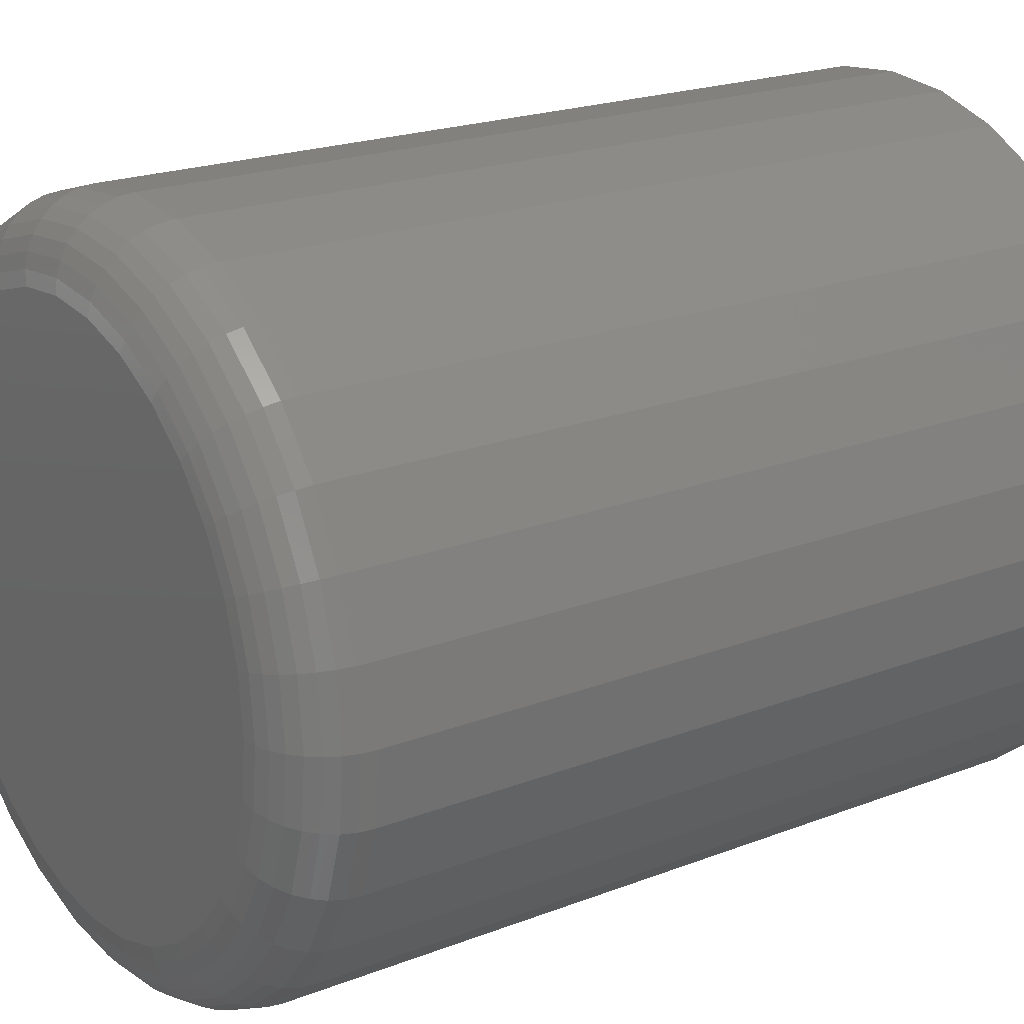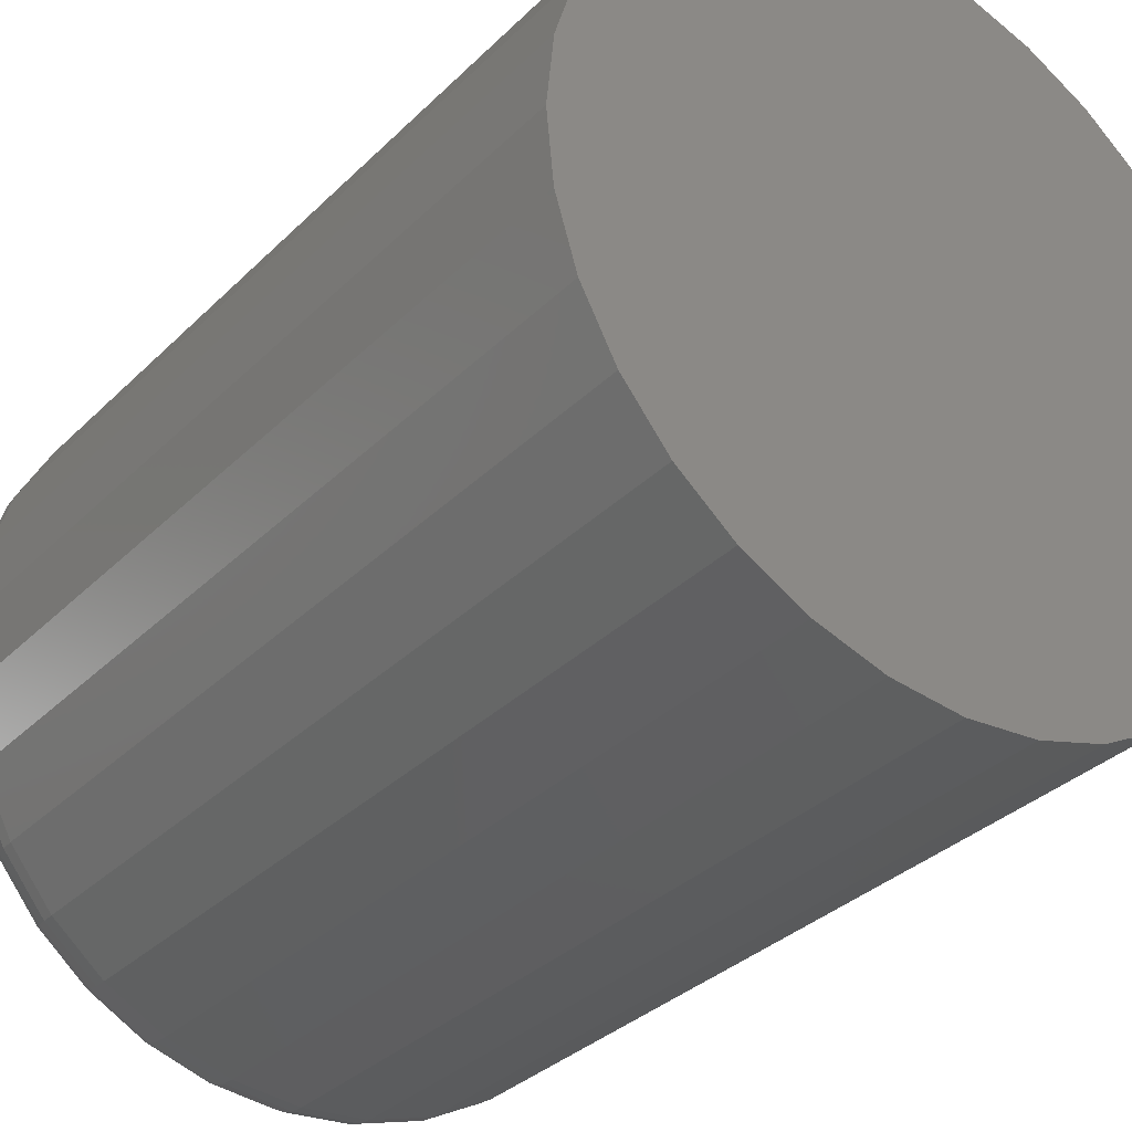
<metadata>
{"format":"stl","ext":"stl","renderer":"f3d","projection":"perspective","resolution":1024,"background":"white","views":[{"elev":20.8,"azim":-124.9,"up":"+Z"},{"elev":-33.4,"azim":-37.3,"up":"+Z"}]}
</metadata>
<code>
# stl→obj: 320 verts, 636 faces
v 0.003947 2.104e-17 0.2375
v 0.05028 2.361e-17 0.2329
v -0.04239 1.846e-17 0.2329
v -0.08694 1.599e-17 0.2194
v 0.09483 2.608e-17 0.2194
v 0.05028 2.361e-17 -0.2329
v -0.04239 1.846e-17 -0.2329
v 0.09483 2.608e-17 -0.2194
v 0.003947 2.104e-17 -0.2375
v -0.08694 1.599e-17 -0.2194
v -0.128 1.371e-17 -0.1975
v 0.1359 2.836e-17 -0.1975
v -0.164 1.171e-17 -0.1679
v 0.1719 3.036e-17 -0.1679
v -0.1935 1.007e-17 -0.1319
v 0.2014 3.2e-17 -0.1319
v -0.2155 8.855e-18 -0.09089
v 0.2234 3.322e-17 -0.09089
v -0.229 8.105e-18 -0.04633
v 0.2369 3.397e-17 -0.04633
v -0.2336 7.852e-18 1.342e-17
v 0.2414 3.422e-17 -1.029e-16
v -0.229 8.105e-18 0.04633
v 0.2369 3.397e-17 0.04633
v -0.2155 8.855e-18 0.09089
v 0.2234 3.322e-17 0.09089
v -0.1935 1.007e-17 0.1319
v 0.2014 3.2e-17 0.1319
v -0.164 1.171e-17 0.1679
v 0.1719 3.036e-17 0.1679
v -0.128 1.371e-17 0.1975
v 0.1359 2.836e-17 0.1975
v 0.3039 -0.0625 -1.15e-16
v 0.3039 -0.75 -4.157e-17
v 0.2982 -0.0625 -0.05853
v 0.2982 -0.75 -0.05853
v 0.2811 -0.0625 -0.1148
v 0.2811 -0.75 -0.1148
v 0.2534 -0.0625 -0.1667
v 0.2534 -0.75 -0.1667
v 0.2161 -0.0625 -0.2121
v 0.2161 -0.75 -0.2121
v 0.1706 -0.0625 -0.2494
v 0.1706 -0.75 -0.2494
v 0.1188 -0.0625 -0.2772
v 0.1188 -0.75 -0.2772
v 0.06247 -0.0625 -0.2942
v 0.06247 -0.75 -0.2942
v 0.003947 -0.0625 -0.3
v 0.003947 -0.75 -0.3
v -0.05458 -0.0625 -0.2942
v -0.05458 -0.75 -0.2942
v -0.1109 -0.0625 -0.2772
v -0.1109 -0.75 -0.2772
v -0.1627 -0.0625 -0.2494
v -0.1627 -0.75 -0.2494
v -0.2082 -0.0625 -0.2121
v -0.2082 -0.75 -0.2121
v -0.2455 -0.0625 -0.1667
v -0.2455 -0.75 -0.1667
v -0.2732 -0.0625 -0.1148
v -0.2732 -0.75 -0.1148
v -0.2903 -0.0625 -0.05853
v -0.2903 -0.75 -0.05853
v -0.2961 -0.0625 3.19e-17
v -0.2961 -0.75 3.19e-17
v -0.2903 -0.0625 0.05853
v -0.2903 -0.75 0.05853
v -0.2732 -0.0625 0.1148
v -0.2732 -0.75 0.1148
v -0.2455 -0.0625 0.1667
v -0.2455 -0.75 0.1667
v -0.2082 -0.0625 0.2121
v -0.2082 -0.75 0.2121
v -0.1627 -0.0625 0.2494
v -0.1627 -0.75 0.2494
v -0.1109 -0.0625 0.2772
v -0.1109 -0.75 0.2772
v -0.05458 -0.0625 0.2942
v -0.05458 -0.75 0.2942
v 0.003947 -0.0625 0.3
v 0.003947 -0.75 0.3
v 0.06247 -0.0625 0.2942
v 0.06247 -0.75 0.2942
v 0.1188 -0.0625 0.2772
v 0.1188 -0.75 0.2772
v 0.1706 -0.0625 0.2494
v 0.1706 -0.75 0.2494
v 0.2161 -0.0625 0.2121
v 0.2161 -0.75 0.2121
v 0.2534 -0.0625 0.1667
v 0.2534 -0.75 0.1667
v 0.2811 -0.0625 0.1148
v 0.2811 -0.75 0.1148
v 0.2982 -0.0625 0.05853
v 0.2982 -0.75 0.05853
v -0.2949 -0.05031 -2.776e-17
v -0.2891 -0.05031 0.05829
v -0.2913 -0.03858 8.107e-34
v -0.2856 -0.03858 0.0576
v -0.2855 -0.02778 1.177e-33
v -0.28 -0.02778 0.05647
v -0.2777 -0.01831 1.498e-33
v -0.2723 -0.01831 0.05496
v -0.2683 -0.01053 1.761e-33
v -0.263 -0.01053 0.05311
v -0.2575 -0.004758 -1.388e-17
v -0.2524 -0.004758 0.051
v -0.2457 -0.001201 -1.388e-17
v -0.2409 -0.001201 0.04871
v 0.297 -0.05031 0.05829
v 0.3027 -0.05031 -2.498e-16
v 0.2935 -0.03858 0.0576
v 0.2992 -0.03858 -2.498e-16
v 0.2879 -0.02778 0.05647
v 0.2934 -0.02778 -2.22e-16
v 0.2802 -0.01831 0.05496
v 0.2856 -0.01831 -2.359e-16
v 0.2709 -0.01053 0.05311
v 0.2762 -0.01053 -2.22e-16
v 0.2603 -0.004758 0.051
v 0.2654 -0.004758 -2.082e-16
v 0.2488 -0.001201 0.04871
v 0.2536 -0.001201 -2.082e-16
v 0.28 -0.05031 0.1143
v 0.2767 -0.03858 0.113
v 0.2714 -0.02778 0.1108
v 0.2642 -0.01831 0.1078
v 0.2554 -0.01053 0.1042
v 0.2455 -0.004758 0.1
v 0.2346 -0.001201 0.09555
v 0.2524 -0.05031 0.166
v 0.2494 -0.03858 0.164
v 0.2446 -0.02778 0.1608
v 0.2382 -0.01831 0.1565
v 0.2303 -0.01053 0.1512
v 0.2213 -0.004758 0.1452
v 0.2116 -0.001201 0.1387
v 0.2152 -0.05031 0.2113
v 0.2127 -0.03858 0.2088
v 0.2086 -0.02778 0.2047
v 0.2031 -0.01831 0.1992
v 0.1964 -0.01053 0.1925
v 0.1888 -0.004758 0.1849
v 0.1805 -0.001201 0.1766
v 0.17 -0.05031 0.2484
v 0.168 -0.03858 0.2455
v 0.1648 -0.02778 0.2407
v 0.1604 -0.01831 0.2342
v 0.1552 -0.01053 0.2263
v 0.1492 -0.004758 0.2174
v 0.1427 -0.001201 0.2076
v 0.1183 -0.05031 0.2761
v 0.1169 -0.03858 0.2728
v 0.1147 -0.02778 0.2674
v 0.1117 -0.01831 0.2603
v 0.1081 -0.01053 0.2515
v 0.104 -0.004758 0.2415
v 0.0995 -0.001201 0.2307
v 0.06224 -0.05031 0.2931
v 0.06155 -0.03858 0.2896
v 0.06042 -0.02778 0.2839
v 0.0589 -0.01831 0.2763
v 0.05706 -0.01053 0.267
v 0.05495 -0.004758 0.2564
v 0.05266 -0.001201 0.2449
v 0.003947 -0.05031 0.2988
v 0.003947 -0.03858 0.2952
v 0.003947 -0.02778 0.2895
v 0.003947 -0.01831 0.2817
v 0.003947 -0.01053 0.2722
v 0.003947 -0.004758 0.2614
v 0.003947 -0.001201 0.2497
v -0.05435 -0.05031 0.2931
v -0.05365 -0.03858 0.2896
v -0.05252 -0.02778 0.2839
v -0.05101 -0.01831 0.2763
v -0.04916 -0.01053 0.267
v -0.04705 -0.004758 0.2564
v -0.04477 -0.001201 0.2449
v -0.1104 -0.05031 0.2761
v -0.109 -0.03858 0.2728
v -0.1068 -0.02778 0.2674
v -0.1039 -0.01831 0.2603
v -0.1002 -0.01053 0.2515
v -0.09609 -0.004758 0.2415
v -0.09161 -0.001201 0.2307
v -0.1621 -0.05031 0.2484
v -0.1601 -0.03858 0.2455
v -0.1569 -0.02778 0.2407
v -0.1526 -0.01831 0.2342
v -0.1473 -0.01053 0.2263
v -0.1413 -0.004758 0.2174
v -0.1348 -0.001201 0.2076
v -0.2073 -0.05031 0.2113
v -0.2048 -0.03858 0.2088
v -0.2007 -0.02778 0.2047
v -0.1952 -0.01831 0.1992
v -0.1885 -0.01053 0.1925
v -0.1809 -0.004758 0.1849
v -0.1726 -0.001201 0.1766
v -0.2445 -0.05031 0.166
v -0.2415 -0.03858 0.164
v -0.2367 -0.02778 0.1608
v -0.2303 -0.01831 0.1565
v -0.2224 -0.01053 0.1512
v -0.2134 -0.004758 0.1452
v -0.2037 -0.001201 0.1387
v -0.2721 -0.05031 0.1143
v -0.2688 -0.03858 0.113
v -0.2635 -0.02778 0.1108
v -0.2563 -0.01831 0.1078
v -0.2476 -0.01053 0.1042
v -0.2376 -0.004758 0.1
v -0.2267 -0.001201 0.09555
v 0.297 -0.05031 -0.05829
v 0.2935 -0.03858 -0.0576
v 0.2879 -0.02778 -0.05647
v 0.2802 -0.01831 -0.05496
v 0.2709 -0.01053 -0.05311
v 0.2603 -0.004758 -0.051
v 0.2488 -0.001201 -0.04871
v -0.2891 -0.05031 -0.05829
v -0.2856 -0.03858 -0.0576
v -0.28 -0.02778 -0.05647
v -0.2723 -0.01831 -0.05496
v -0.263 -0.01053 -0.05311
v -0.2524 -0.004758 -0.051
v -0.2409 -0.001201 -0.04871
v -0.2721 -0.05031 -0.1143
v -0.2688 -0.03858 -0.113
v -0.2635 -0.02778 -0.1108
v -0.2563 -0.01831 -0.1078
v -0.2476 -0.01053 -0.1042
v -0.2376 -0.004758 -0.1
v -0.2267 -0.001201 -0.09555
v -0.2445 -0.05031 -0.166
v -0.2415 -0.03858 -0.164
v -0.2367 -0.02778 -0.1608
v -0.2303 -0.01831 -0.1565
v -0.2224 -0.01053 -0.1512
v -0.2134 -0.004758 -0.1452
v -0.2037 -0.001201 -0.1387
v -0.2073 -0.05031 -0.2113
v -0.2048 -0.03858 -0.2088
v -0.2007 -0.02778 -0.2047
v -0.1952 -0.01831 -0.1992
v -0.1885 -0.01053 -0.1925
v -0.1809 -0.004758 -0.1849
v -0.1726 -0.001201 -0.1766
v -0.1621 -0.05031 -0.2484
v -0.1601 -0.03858 -0.2455
v -0.1569 -0.02778 -0.2407
v -0.1526 -0.01831 -0.2342
v -0.1473 -0.01053 -0.2263
v -0.1413 -0.004758 -0.2174
v -0.1348 -0.001201 -0.2076
v -0.1104 -0.05031 -0.2761
v -0.109 -0.03858 -0.2728
v -0.1068 -0.02778 -0.2674
v -0.1039 -0.01831 -0.2603
v -0.1002 -0.01053 -0.2515
v -0.09609 -0.004758 -0.2415
v -0.09161 -0.001201 -0.2307
v -0.05435 -0.05031 -0.2931
v -0.05365 -0.03858 -0.2896
v -0.05252 -0.02778 -0.2839
v -0.05101 -0.01831 -0.2763
v -0.04916 -0.01053 -0.267
v -0.04705 -0.004758 -0.2564
v -0.04477 -0.001201 -0.2449
v 0.003947 -0.05031 -0.2988
v 0.003947 -0.03858 -0.2952
v 0.003947 -0.02778 -0.2895
v 0.003947 -0.01831 -0.2817
v 0.003947 -0.01053 -0.2722
v 0.003947 -0.004758 -0.2614
v 0.003947 -0.001201 -0.2497
v 0.06224 -0.05031 -0.2931
v 0.06155 -0.03858 -0.2896
v 0.06042 -0.02778 -0.2839
v 0.0589 -0.01831 -0.2763
v 0.05706 -0.01053 -0.267
v 0.05495 -0.004758 -0.2564
v 0.05266 -0.001201 -0.2449
v 0.1183 -0.05031 -0.2761
v 0.1169 -0.03858 -0.2728
v 0.1147 -0.02778 -0.2674
v 0.1117 -0.01831 -0.2603
v 0.1081 -0.01053 -0.2515
v 0.104 -0.004758 -0.2415
v 0.0995 -0.001201 -0.2307
v 0.17 -0.05031 -0.2484
v 0.168 -0.03858 -0.2455
v 0.1648 -0.02778 -0.2407
v 0.1604 -0.01831 -0.2342
v 0.1552 -0.01053 -0.2263
v 0.1492 -0.004758 -0.2174
v 0.1427 -0.001201 -0.2076
v 0.2152 -0.05031 -0.2113
v 0.2127 -0.03858 -0.2088
v 0.2086 -0.02778 -0.2047
v 0.2031 -0.01831 -0.1992
v 0.1964 -0.01053 -0.1925
v 0.1888 -0.004758 -0.1849
v 0.1805 -0.001201 -0.1766
v 0.2524 -0.05031 -0.166
v 0.2494 -0.03858 -0.164
v 0.2446 -0.02778 -0.1608
v 0.2382 -0.01831 -0.1565
v 0.2303 -0.01053 -0.1512
v 0.2213 -0.004758 -0.1452
v 0.2116 -0.001201 -0.1387
v 0.28 -0.05031 -0.1143
v 0.2767 -0.03858 -0.113
v 0.2714 -0.02778 -0.1108
v 0.2642 -0.01831 -0.1078
v 0.2554 -0.01053 -0.1042
v 0.2455 -0.004758 -0.1
v 0.2346 -0.001201 -0.09555
f 1 2 3
f 4 3 2
f 5 4 2
f 6 7 8
f 9 7 6
f 7 10 8
f 8 10 11
f 8 11 12
f 12 11 13
f 12 13 14
f 14 13 15
f 14 15 16
f 16 15 17
f 16 17 18
f 18 17 19
f 18 19 20
f 20 19 21
f 20 21 22
f 22 21 23
f 22 23 24
f 24 23 25
f 24 25 26
f 26 25 27
f 26 27 28
f 28 27 29
f 28 29 30
f 30 29 31
f 30 31 32
f 32 31 4
f 32 4 5
f 33 34 35
f 35 34 36
f 35 36 37
f 37 36 38
f 37 38 39
f 39 38 40
f 39 40 41
f 41 40 42
f 41 42 43
f 43 42 44
f 43 44 45
f 45 44 46
f 45 46 47
f 47 46 48
f 47 48 49
f 49 48 50
f 49 50 51
f 51 50 52
f 51 52 53
f 53 52 54
f 53 54 55
f 55 54 56
f 55 56 57
f 57 56 58
f 57 58 59
f 59 58 60
f 59 60 61
f 61 60 62
f 61 62 63
f 63 62 64
f 63 64 65
f 65 64 66
f 65 66 67
f 67 66 68
f 67 68 69
f 69 68 70
f 69 70 71
f 71 70 72
f 71 72 73
f 73 72 74
f 73 74 75
f 75 74 76
f 75 76 77
f 77 76 78
f 77 78 79
f 79 78 80
f 79 80 81
f 81 80 82
f 81 82 83
f 83 82 84
f 83 84 85
f 85 84 86
f 85 86 87
f 87 86 88
f 87 88 89
f 89 88 90
f 89 90 91
f 91 90 92
f 91 92 93
f 93 92 94
f 93 94 95
f 95 94 96
f 95 96 33
f 33 96 34
f 65 67 97
f 97 67 98
f 97 98 99
f 99 98 100
f 99 100 101
f 101 100 102
f 101 102 103
f 103 102 104
f 103 104 105
f 105 104 106
f 105 106 107
f 107 106 108
f 107 108 109
f 109 108 110
f 109 110 21
f 21 110 23
f 95 33 111
f 111 33 112
f 111 112 113
f 113 112 114
f 113 114 115
f 115 114 116
f 115 116 117
f 117 116 118
f 117 118 119
f 119 118 120
f 119 120 121
f 121 120 122
f 121 122 123
f 123 122 124
f 123 124 24
f 24 124 22
f 93 95 125
f 125 95 111
f 125 111 126
f 126 111 113
f 126 113 127
f 127 113 115
f 127 115 128
f 128 115 117
f 128 117 129
f 129 117 119
f 129 119 130
f 130 119 121
f 130 121 131
f 131 121 123
f 131 123 26
f 26 123 24
f 91 93 132
f 132 93 125
f 132 125 133
f 133 125 126
f 133 126 134
f 134 126 127
f 134 127 135
f 135 127 128
f 135 128 136
f 136 128 129
f 136 129 137
f 137 129 130
f 137 130 138
f 138 130 131
f 138 131 28
f 28 131 26
f 89 91 139
f 139 91 132
f 139 132 140
f 140 132 133
f 140 133 141
f 141 133 134
f 141 134 142
f 142 134 135
f 142 135 143
f 143 135 136
f 143 136 144
f 144 136 137
f 144 137 145
f 145 137 138
f 145 138 30
f 30 138 28
f 87 89 146
f 146 89 139
f 146 139 147
f 147 139 140
f 147 140 148
f 148 140 141
f 148 141 149
f 149 141 142
f 149 142 150
f 150 142 143
f 150 143 151
f 151 143 144
f 151 144 152
f 152 144 145
f 152 145 32
f 32 145 30
f 85 87 153
f 153 87 146
f 153 146 154
f 154 146 147
f 154 147 155
f 155 147 148
f 155 148 156
f 156 148 149
f 156 149 157
f 157 149 150
f 157 150 158
f 158 150 151
f 158 151 159
f 159 151 152
f 159 152 5
f 5 152 32
f 83 85 160
f 160 85 153
f 160 153 161
f 161 153 154
f 161 154 162
f 162 154 155
f 162 155 163
f 163 155 156
f 163 156 164
f 164 156 157
f 164 157 165
f 165 157 158
f 165 158 166
f 166 158 159
f 166 159 2
f 2 159 5
f 81 83 167
f 167 83 160
f 167 160 168
f 168 160 161
f 168 161 169
f 169 161 162
f 169 162 170
f 170 162 163
f 170 163 171
f 171 163 164
f 171 164 172
f 172 164 165
f 172 165 173
f 173 165 166
f 173 166 1
f 1 166 2
f 79 81 174
f 174 81 167
f 174 167 175
f 175 167 168
f 175 168 176
f 176 168 169
f 176 169 177
f 177 169 170
f 177 170 178
f 178 170 171
f 178 171 179
f 179 171 172
f 179 172 180
f 180 172 173
f 180 173 3
f 3 173 1
f 77 79 181
f 181 79 174
f 181 174 182
f 182 174 175
f 182 175 183
f 183 175 176
f 183 176 184
f 184 176 177
f 184 177 185
f 185 177 178
f 185 178 186
f 186 178 179
f 186 179 187
f 187 179 180
f 187 180 4
f 4 180 3
f 75 77 188
f 188 77 181
f 188 181 189
f 189 181 182
f 189 182 190
f 190 182 183
f 190 183 191
f 191 183 184
f 191 184 192
f 192 184 185
f 192 185 193
f 193 185 186
f 193 186 194
f 194 186 187
f 194 187 31
f 31 187 4
f 73 75 195
f 195 75 188
f 195 188 196
f 196 188 189
f 196 189 197
f 197 189 190
f 197 190 198
f 198 190 191
f 198 191 199
f 199 191 192
f 199 192 200
f 200 192 193
f 200 193 201
f 201 193 194
f 201 194 29
f 29 194 31
f 71 73 202
f 202 73 195
f 202 195 203
f 203 195 196
f 203 196 204
f 204 196 197
f 204 197 205
f 205 197 198
f 205 198 206
f 206 198 199
f 206 199 207
f 207 199 200
f 207 200 208
f 208 200 201
f 208 201 27
f 27 201 29
f 69 71 209
f 209 71 202
f 209 202 210
f 210 202 203
f 210 203 211
f 211 203 204
f 211 204 212
f 212 204 205
f 212 205 213
f 213 205 206
f 213 206 214
f 214 206 207
f 214 207 215
f 215 207 208
f 215 208 25
f 25 208 27
f 67 69 98
f 98 69 209
f 98 209 100
f 100 209 210
f 100 210 102
f 102 210 211
f 102 211 104
f 104 211 212
f 104 212 106
f 106 212 213
f 106 213 108
f 108 213 214
f 108 214 110
f 110 214 215
f 110 215 23
f 23 215 25
f 33 35 112
f 112 35 216
f 112 216 114
f 114 216 217
f 114 217 116
f 116 217 218
f 116 218 118
f 118 218 219
f 118 219 120
f 120 219 220
f 120 220 122
f 122 220 221
f 122 221 124
f 124 221 222
f 124 222 22
f 22 222 20
f 63 65 223
f 223 65 97
f 223 97 224
f 224 97 99
f 224 99 225
f 225 99 101
f 225 101 226
f 226 101 103
f 226 103 227
f 227 103 105
f 227 105 228
f 228 105 107
f 228 107 229
f 229 107 109
f 229 109 19
f 19 109 21
f 61 63 230
f 230 63 223
f 230 223 231
f 231 223 224
f 231 224 232
f 232 224 225
f 232 225 233
f 233 225 226
f 233 226 234
f 234 226 227
f 234 227 235
f 235 227 228
f 235 228 236
f 236 228 229
f 236 229 17
f 17 229 19
f 59 61 237
f 237 61 230
f 237 230 238
f 238 230 231
f 238 231 239
f 239 231 232
f 239 232 240
f 240 232 233
f 240 233 241
f 241 233 234
f 241 234 242
f 242 234 235
f 242 235 243
f 243 235 236
f 243 236 15
f 15 236 17
f 57 59 244
f 244 59 237
f 244 237 245
f 245 237 238
f 245 238 246
f 246 238 239
f 246 239 247
f 247 239 240
f 247 240 248
f 248 240 241
f 248 241 249
f 249 241 242
f 249 242 250
f 250 242 243
f 250 243 13
f 13 243 15
f 55 57 251
f 251 57 244
f 251 244 252
f 252 244 245
f 252 245 253
f 253 245 246
f 253 246 254
f 254 246 247
f 254 247 255
f 255 247 248
f 255 248 256
f 256 248 249
f 256 249 257
f 257 249 250
f 257 250 11
f 11 250 13
f 53 55 258
f 258 55 251
f 258 251 259
f 259 251 252
f 259 252 260
f 260 252 253
f 260 253 261
f 261 253 254
f 261 254 262
f 262 254 255
f 262 255 263
f 263 255 256
f 263 256 264
f 264 256 257
f 264 257 10
f 10 257 11
f 51 53 265
f 265 53 258
f 265 258 266
f 266 258 259
f 266 259 267
f 267 259 260
f 267 260 268
f 268 260 261
f 268 261 269
f 269 261 262
f 269 262 270
f 270 262 263
f 270 263 271
f 271 263 264
f 271 264 7
f 7 264 10
f 49 51 272
f 272 51 265
f 272 265 273
f 273 265 266
f 273 266 274
f 274 266 267
f 274 267 275
f 275 267 268
f 275 268 276
f 276 268 269
f 276 269 277
f 277 269 270
f 277 270 278
f 278 270 271
f 278 271 9
f 9 271 7
f 47 49 279
f 279 49 272
f 279 272 280
f 280 272 273
f 280 273 281
f 281 273 274
f 281 274 282
f 282 274 275
f 282 275 283
f 283 275 276
f 283 276 284
f 284 276 277
f 284 277 285
f 285 277 278
f 285 278 6
f 6 278 9
f 45 47 286
f 286 47 279
f 286 279 287
f 287 279 280
f 287 280 288
f 288 280 281
f 288 281 289
f 289 281 282
f 289 282 290
f 290 282 283
f 290 283 291
f 291 283 284
f 291 284 292
f 292 284 285
f 292 285 8
f 8 285 6
f 43 45 293
f 293 45 286
f 293 286 294
f 294 286 287
f 294 287 295
f 295 287 288
f 295 288 296
f 296 288 289
f 296 289 297
f 297 289 290
f 297 290 298
f 298 290 291
f 298 291 299
f 299 291 292
f 299 292 12
f 12 292 8
f 41 43 300
f 300 43 293
f 300 293 301
f 301 293 294
f 301 294 302
f 302 294 295
f 302 295 303
f 303 295 296
f 303 296 304
f 304 296 297
f 304 297 305
f 305 297 298
f 305 298 306
f 306 298 299
f 306 299 14
f 14 299 12
f 39 41 307
f 307 41 300
f 307 300 308
f 308 300 301
f 308 301 309
f 309 301 302
f 309 302 310
f 310 302 303
f 310 303 311
f 311 303 304
f 311 304 312
f 312 304 305
f 312 305 313
f 313 305 306
f 313 306 16
f 16 306 14
f 37 39 314
f 314 39 307
f 314 307 315
f 315 307 308
f 315 308 316
f 316 308 309
f 316 309 317
f 317 309 310
f 317 310 318
f 318 310 311
f 318 311 319
f 319 311 312
f 319 312 320
f 320 312 313
f 320 313 18
f 18 313 16
f 35 37 216
f 216 37 314
f 216 314 217
f 217 314 315
f 217 315 218
f 218 315 316
f 218 316 219
f 219 316 317
f 219 317 220
f 220 317 318
f 220 318 221
f 221 318 319
f 221 319 222
f 222 319 320
f 222 320 20
f 20 320 18
f 80 84 82
f 84 80 86
f 86 80 78
f 86 78 88
f 88 78 76
f 88 76 90
f 90 76 74
f 90 74 92
f 92 74 72
f 92 72 94
f 94 72 70
f 94 70 96
f 96 70 68
f 96 68 34
f 34 68 66
f 34 66 36
f 36 66 64
f 36 64 38
f 38 64 62
f 38 62 40
f 40 62 60
f 40 60 42
f 42 60 58
f 42 58 44
f 44 58 56
f 44 56 46
f 46 56 54
f 46 54 48
f 48 54 52
f 48 52 50

</code>
